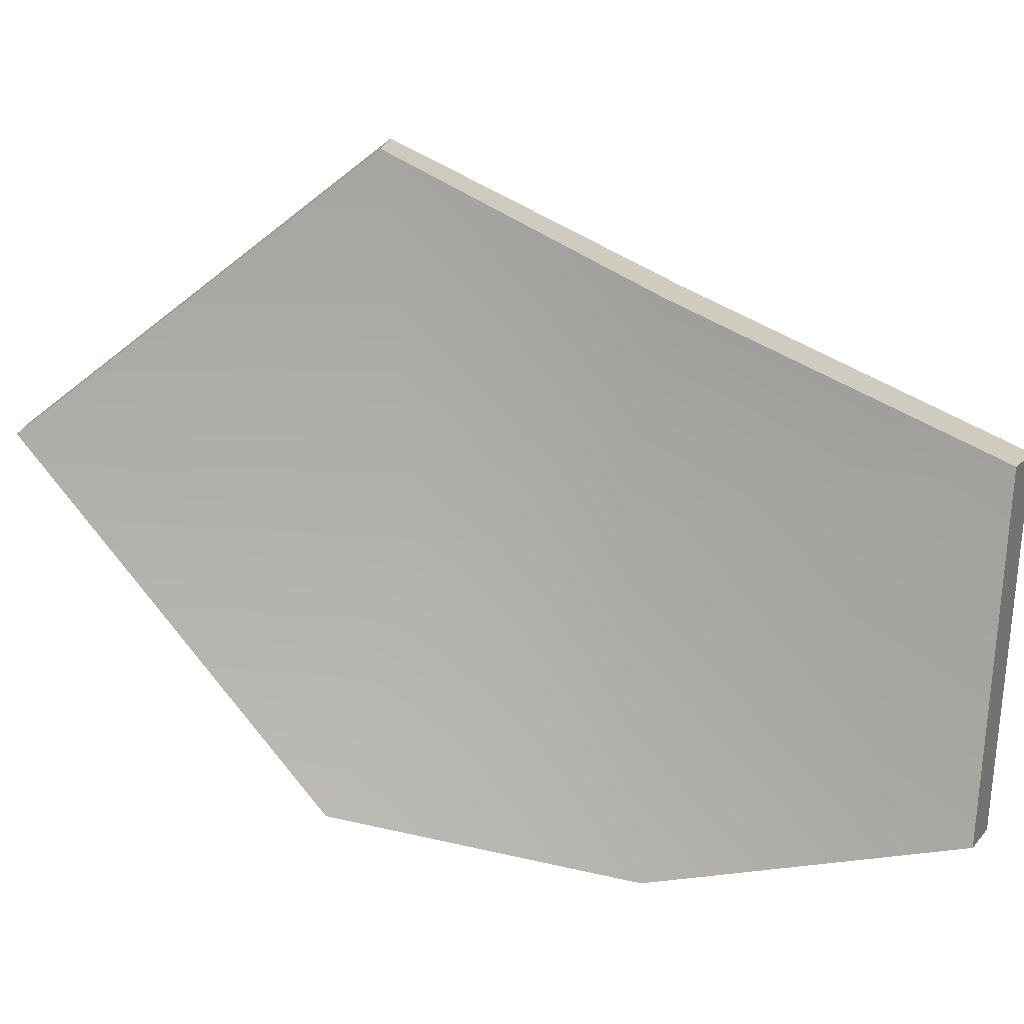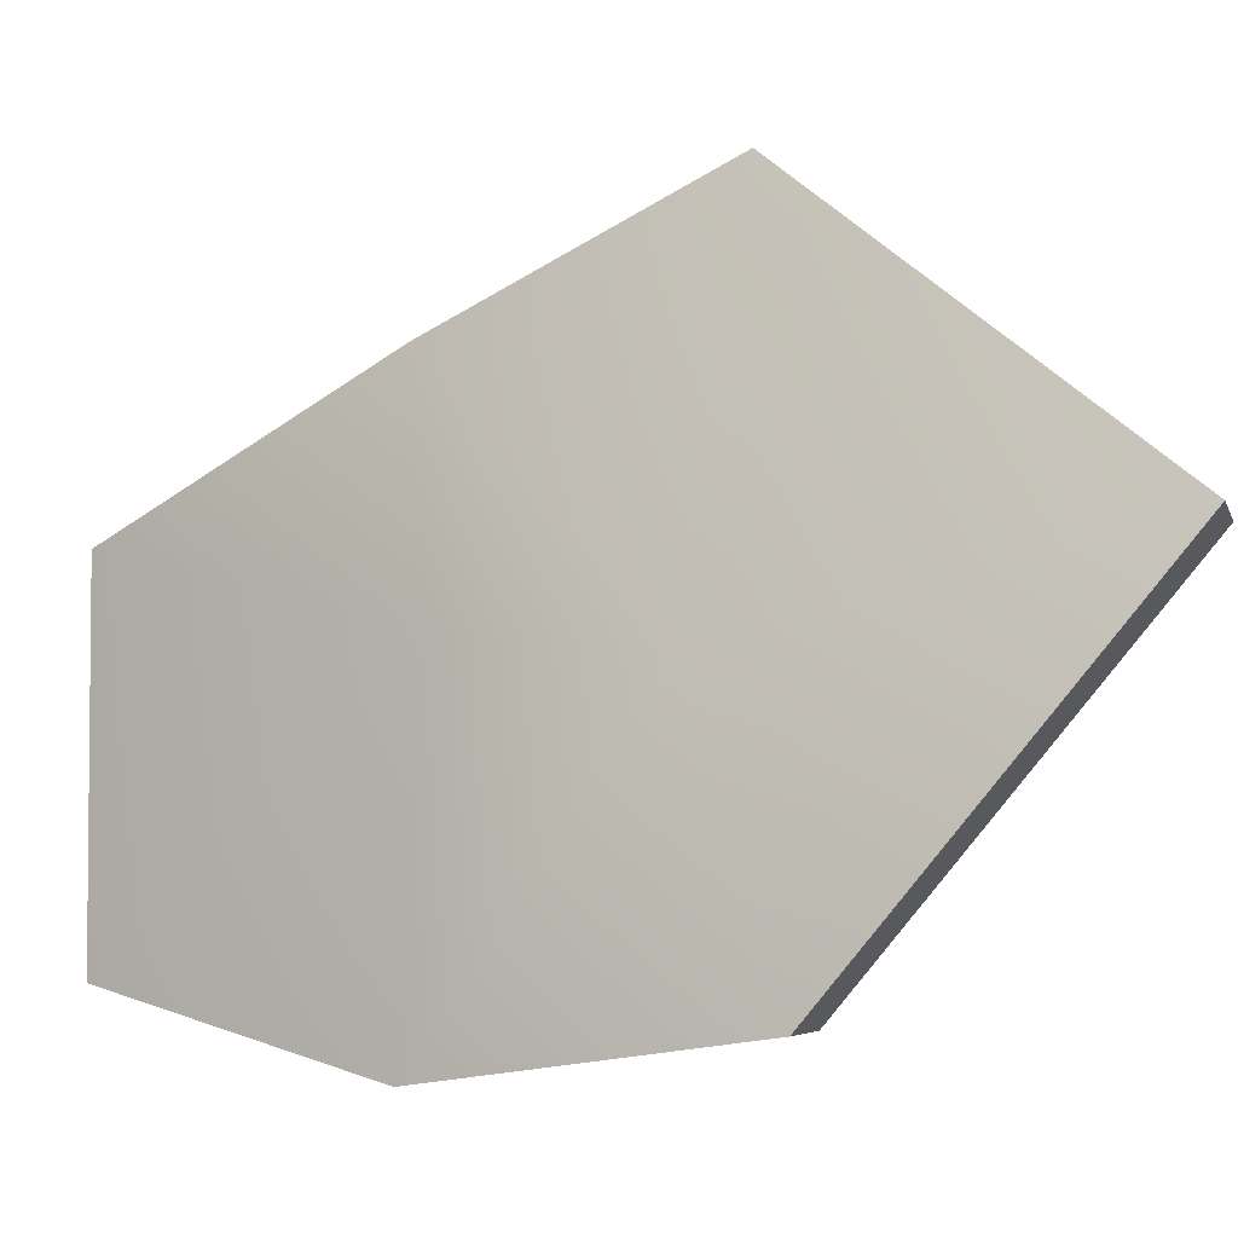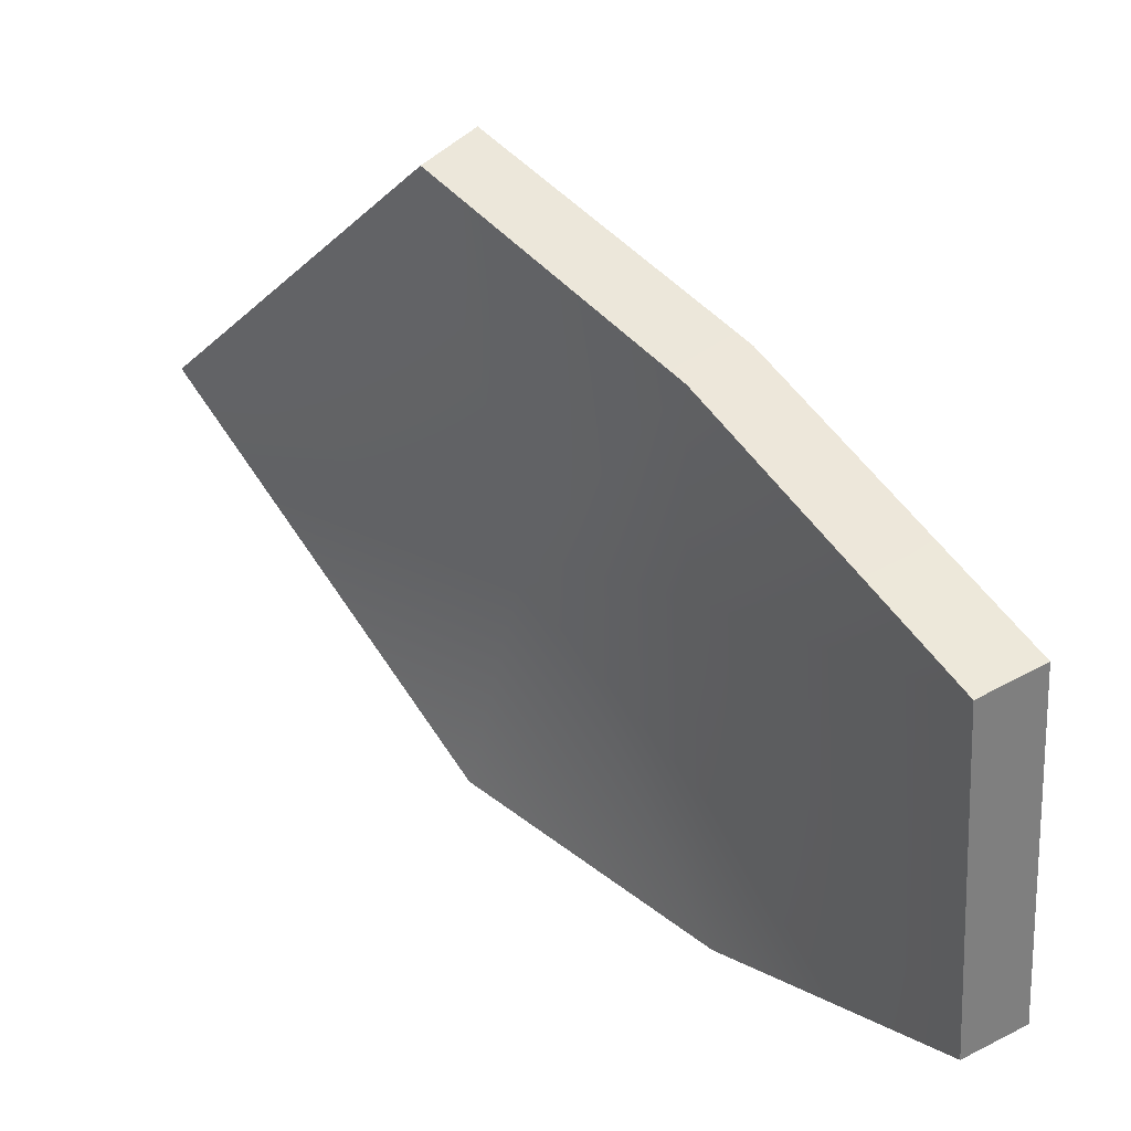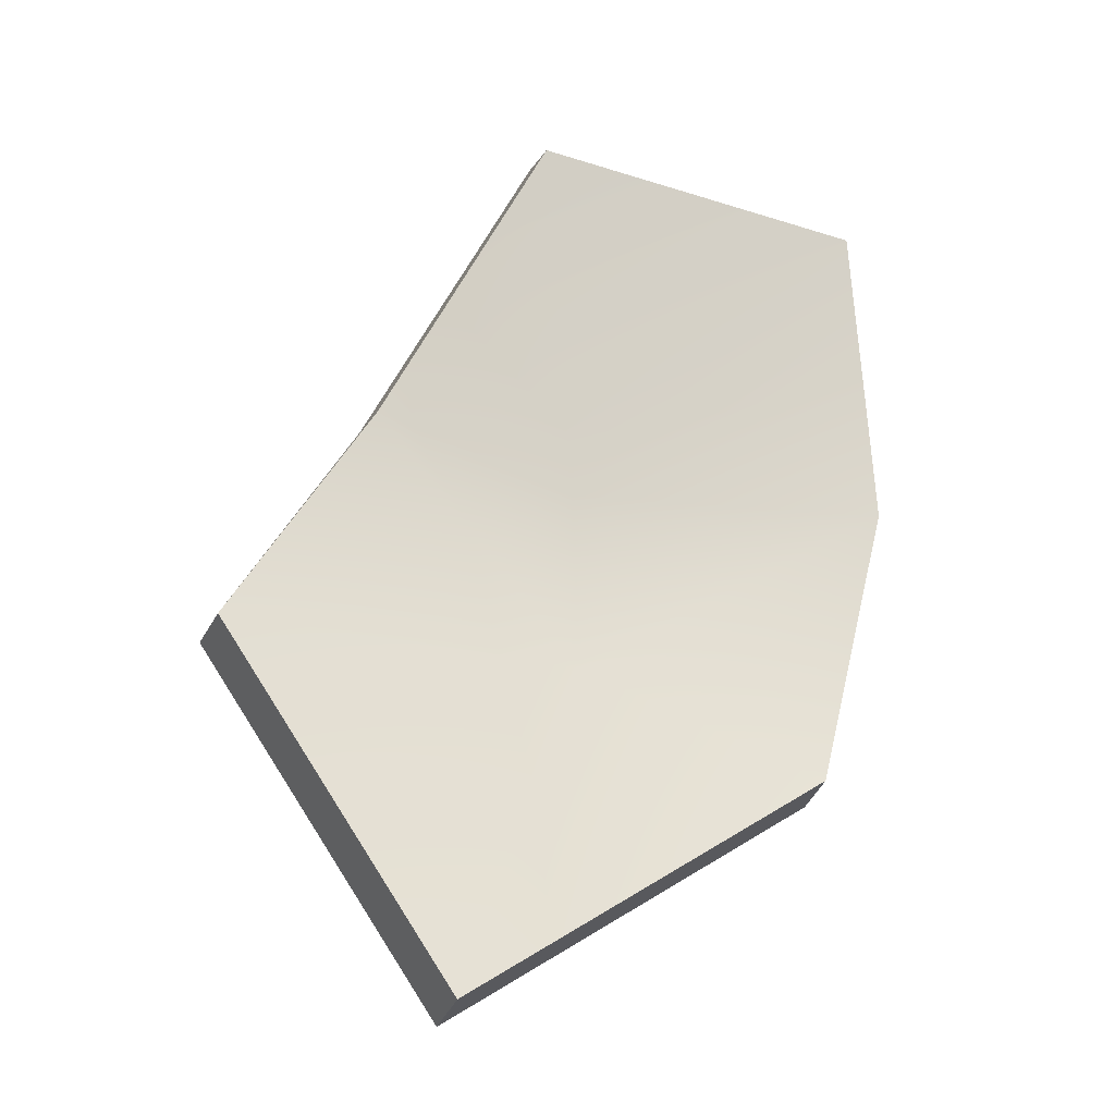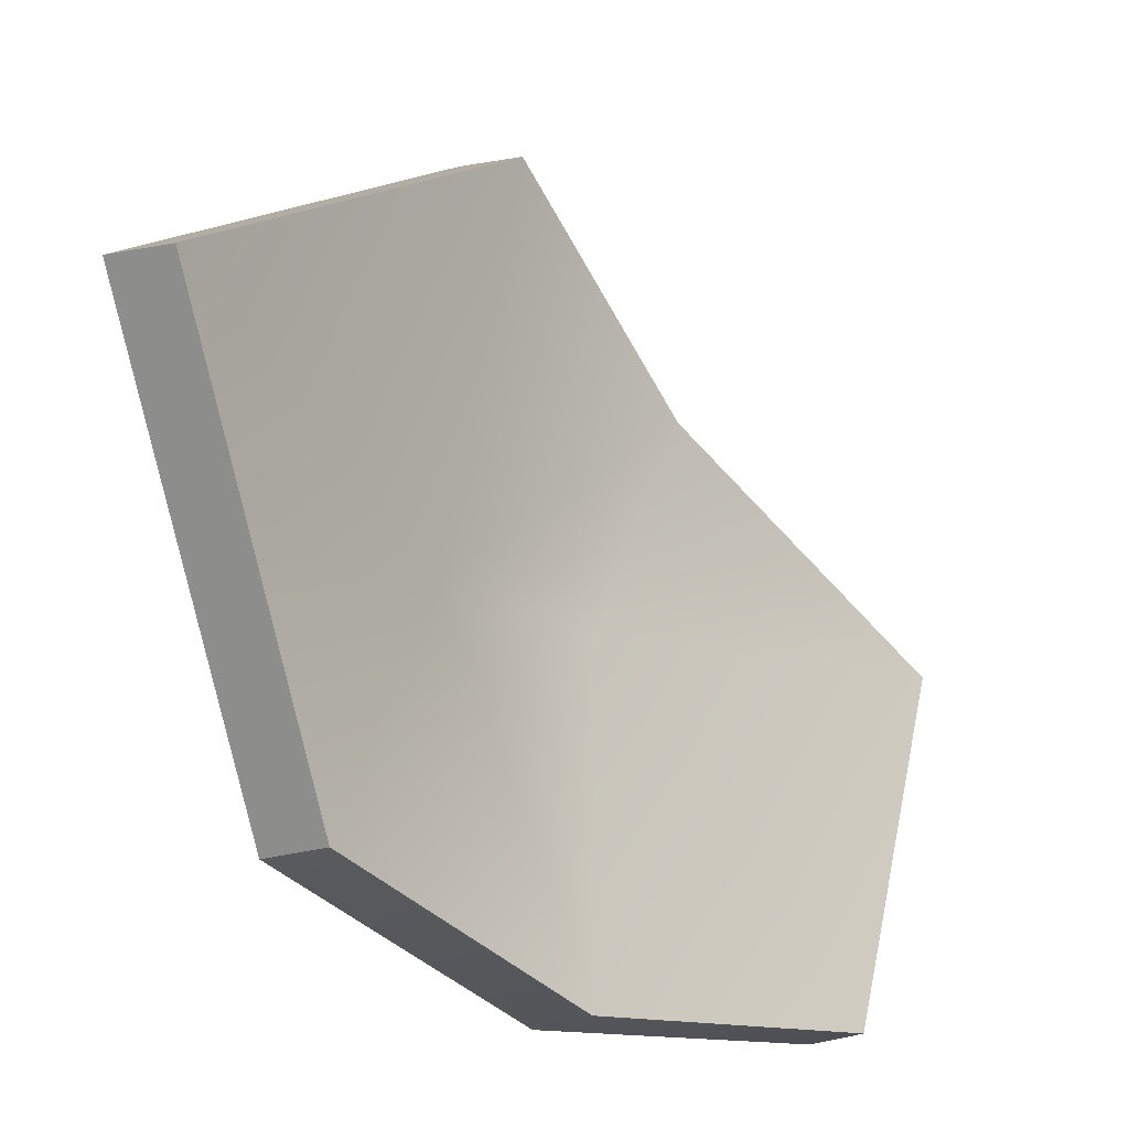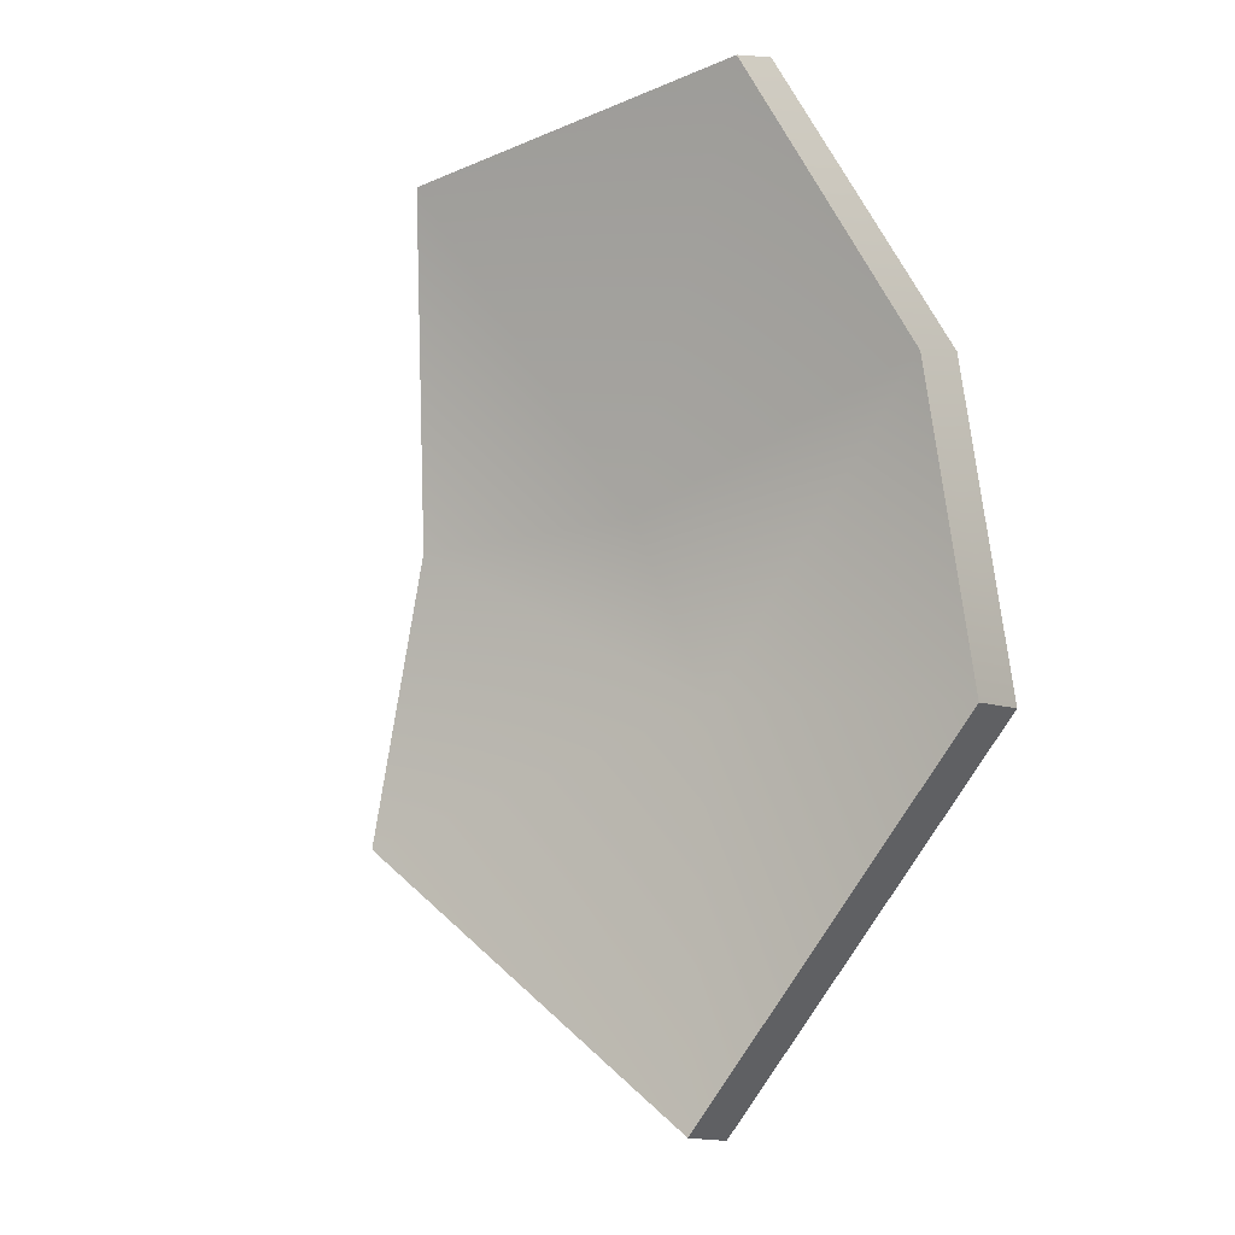
<metadata>
{"format":"obj","ext":"obj","renderer":"f3d","projection":"perspective","resolution":1024,"background":"white","views":[{"elev":-0.0,"azim":-105.6,"up":"+Y"},{"elev":1.5,"azim":90.8,"up":"+Y"},{"elev":22.1,"azim":-70.4,"up":"+Y"},{"elev":-48.4,"azim":-96.7,"up":"+Z"},{"elev":-27.3,"azim":-163.4,"up":"+Y"},{"elev":-31.4,"azim":-46.2,"up":"+Z"}]}
</metadata>
<code>
g shard106
v -0.04505 -0.08376 0.1067
v -0.02905 -0.08155 0.1184
v 0.02142 -0.09548 0.0459
v 0.004148 -0.09677 0.03602
v 0.05793 -0.07898 -0.03371
v 0.03928 -0.08083 -0.04039
v -0.06493 0.01093 0.1086
v -0.04945 0.01457 0.1207
v -0.02905 -0.08155 0.1184
v -0.04505 -0.08376 0.1067
v 0.000111 0.09137 -0.03429
v 0.01812 0.09677 -0.02759
v -0.002768 0.05869 0.0443
v -0.01925 0.05382 0.03435
v -0.04945 0.01457 0.1207
v -0.06493 0.01093 0.1086
v 0.03928 -0.08083 -0.04039
v 0.05793 -0.07898 -0.03371
v 0.06493 0.02421 -0.1156
v 0.04606 0.02028 -0.1207
v 0.04606 0.02028 -0.1207
v 0.06493 0.02421 -0.1156
v 0.01812 0.09677 -0.02759
v 0.000111 0.09137 -0.03429
v 0.004148 -0.09677 0.03602
v 0.001054 -0.004495 0.02895
v -0.04505 -0.08376 0.1067
v -0.06493 0.01093 0.1086
v -0.01925 0.05382 0.03435
v 0.02441 -0.008987 -0.01875
v 0.03928 -0.08083 -0.04039
v 0.000111 0.09137 -0.03429
v 0.04606 0.02028 -0.1207
v 0.02142 -0.09548 0.0459
v -0.02905 -0.08155 0.1184
v 0.01804 -0.001157 0.03897
v -0.04945 0.01457 0.1207
v -0.002768 0.05869 0.0443
v 0.04284 -0.005606 -0.01176
v 0.05793 -0.07898 -0.03371
v 0.01812 0.09677 -0.02759
v 0.06493 0.02421 -0.1156
g shard106_0
f 3 2 1
f 4 3 1
f 5 3 4
f 6 5 4
f 9 8 7
f 10 9 7
f 13 12 11
f 14 13 11
f 15 13 14
f 16 15 14
f 19 18 17
f 20 19 17
f 23 22 21
f 24 23 21
f 27 26 25
f 28 26 27
f 28 29 26
f 26 30 25
f 29 30 26
f 25 30 31
f 32 30 29
f 30 33 31
f 32 33 30
f 36 35 34
f 36 37 35
f 38 37 36
f 39 36 34
f 39 38 36
f 39 34 40
f 39 41 38
f 42 39 40
f 42 41 39

</code>
